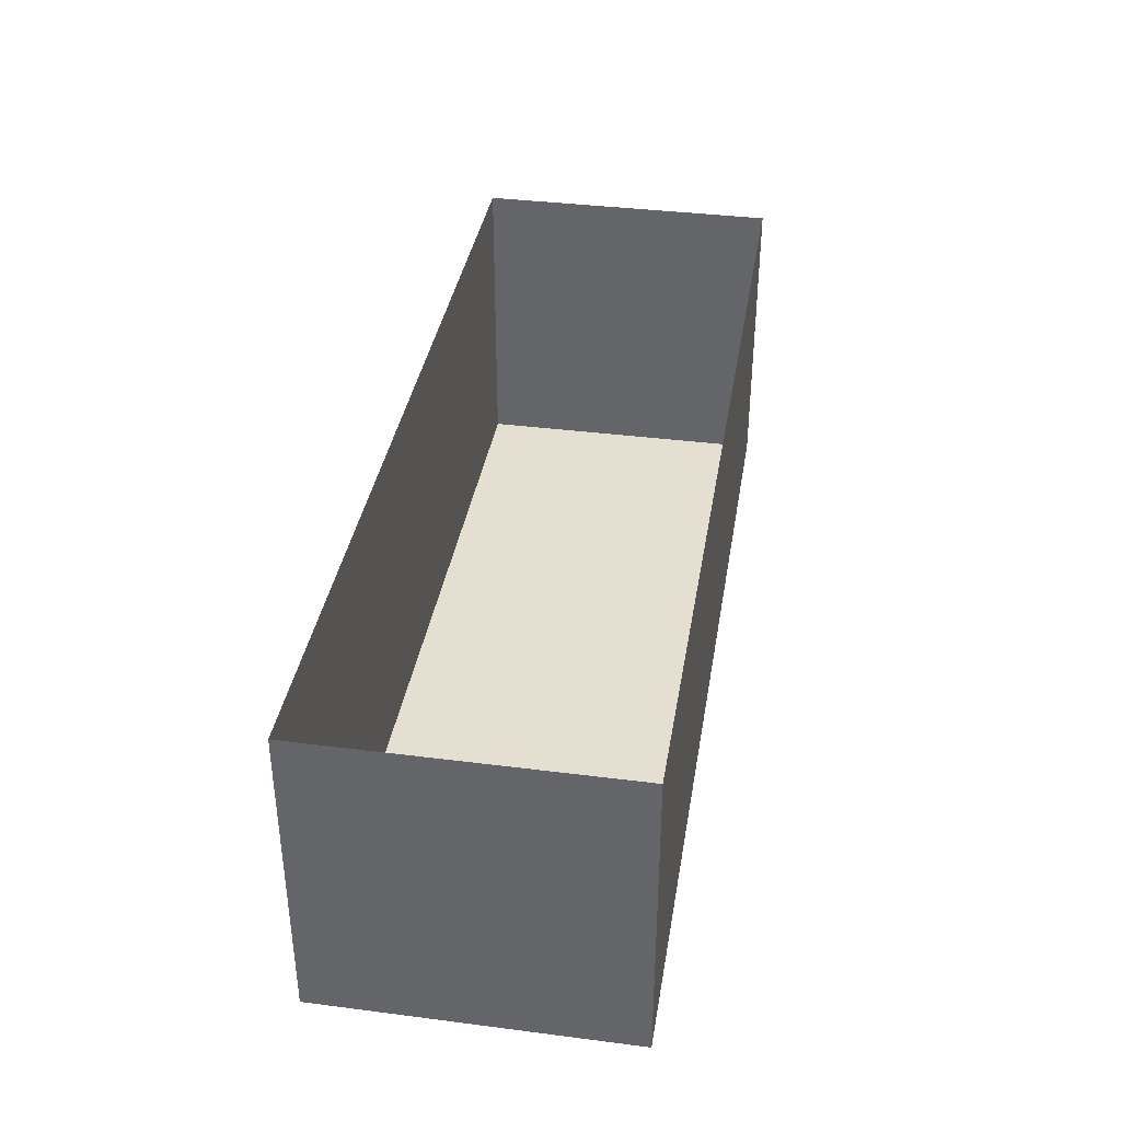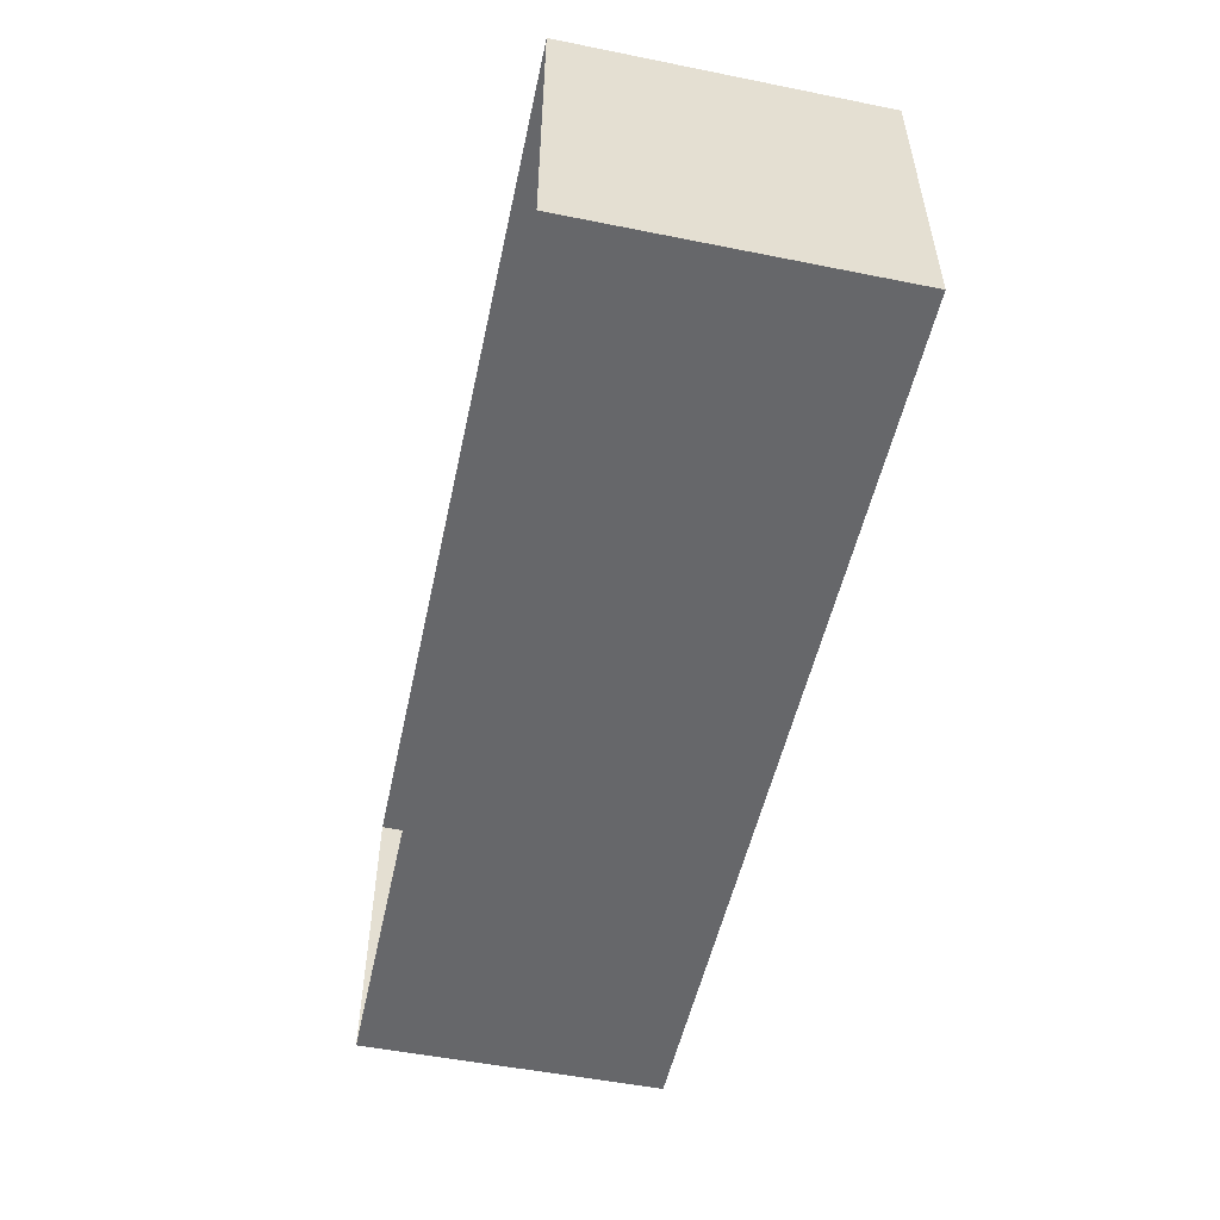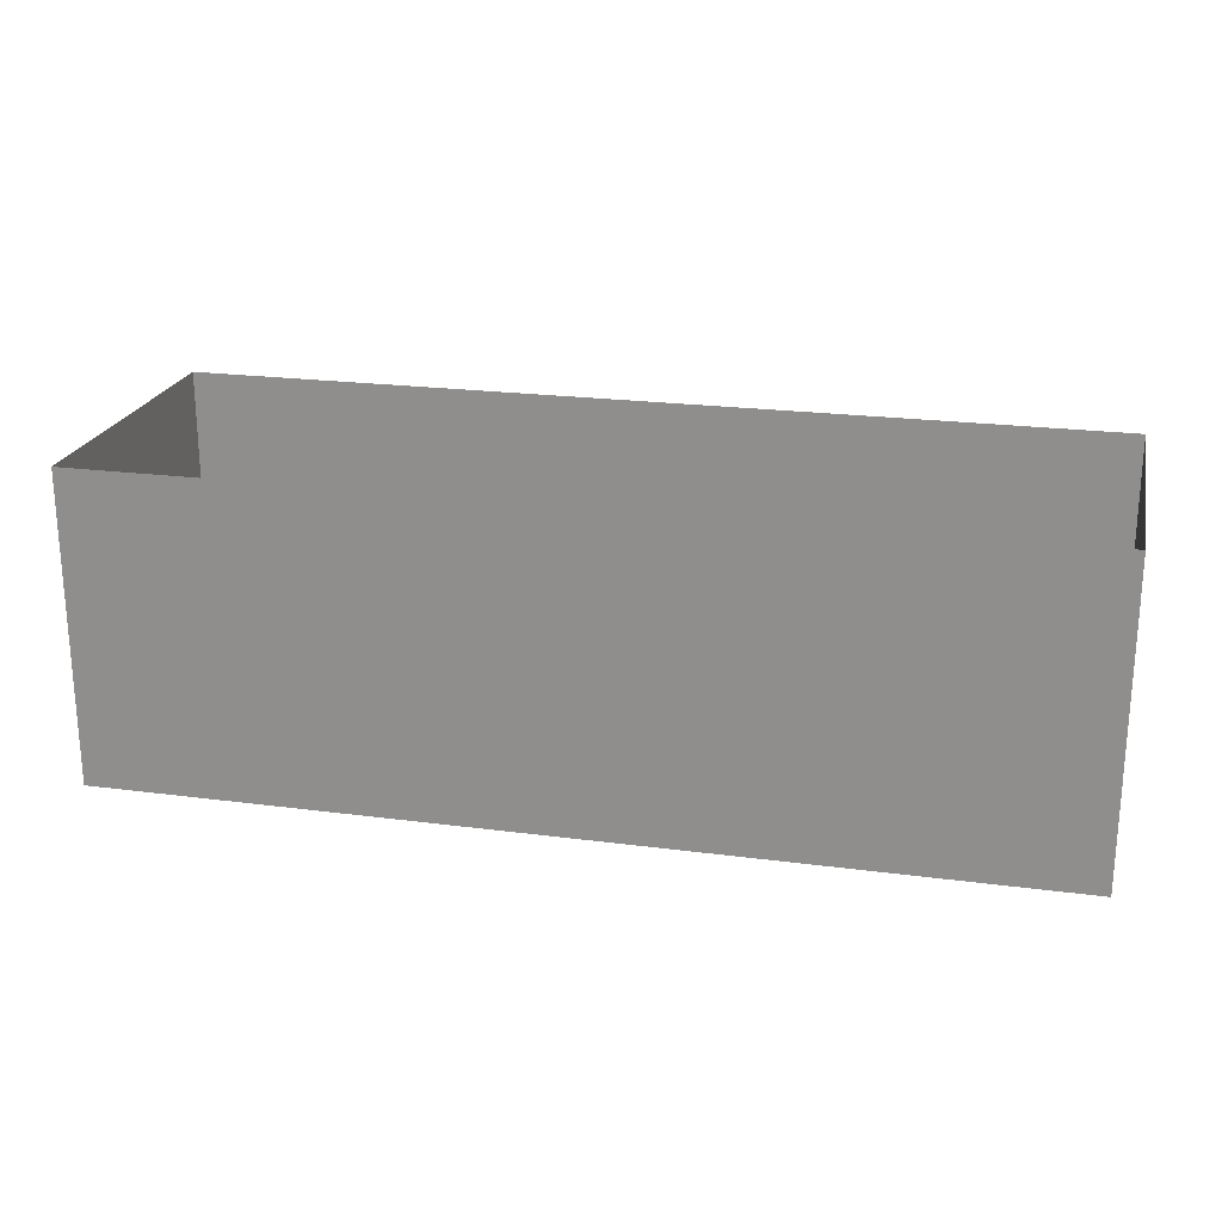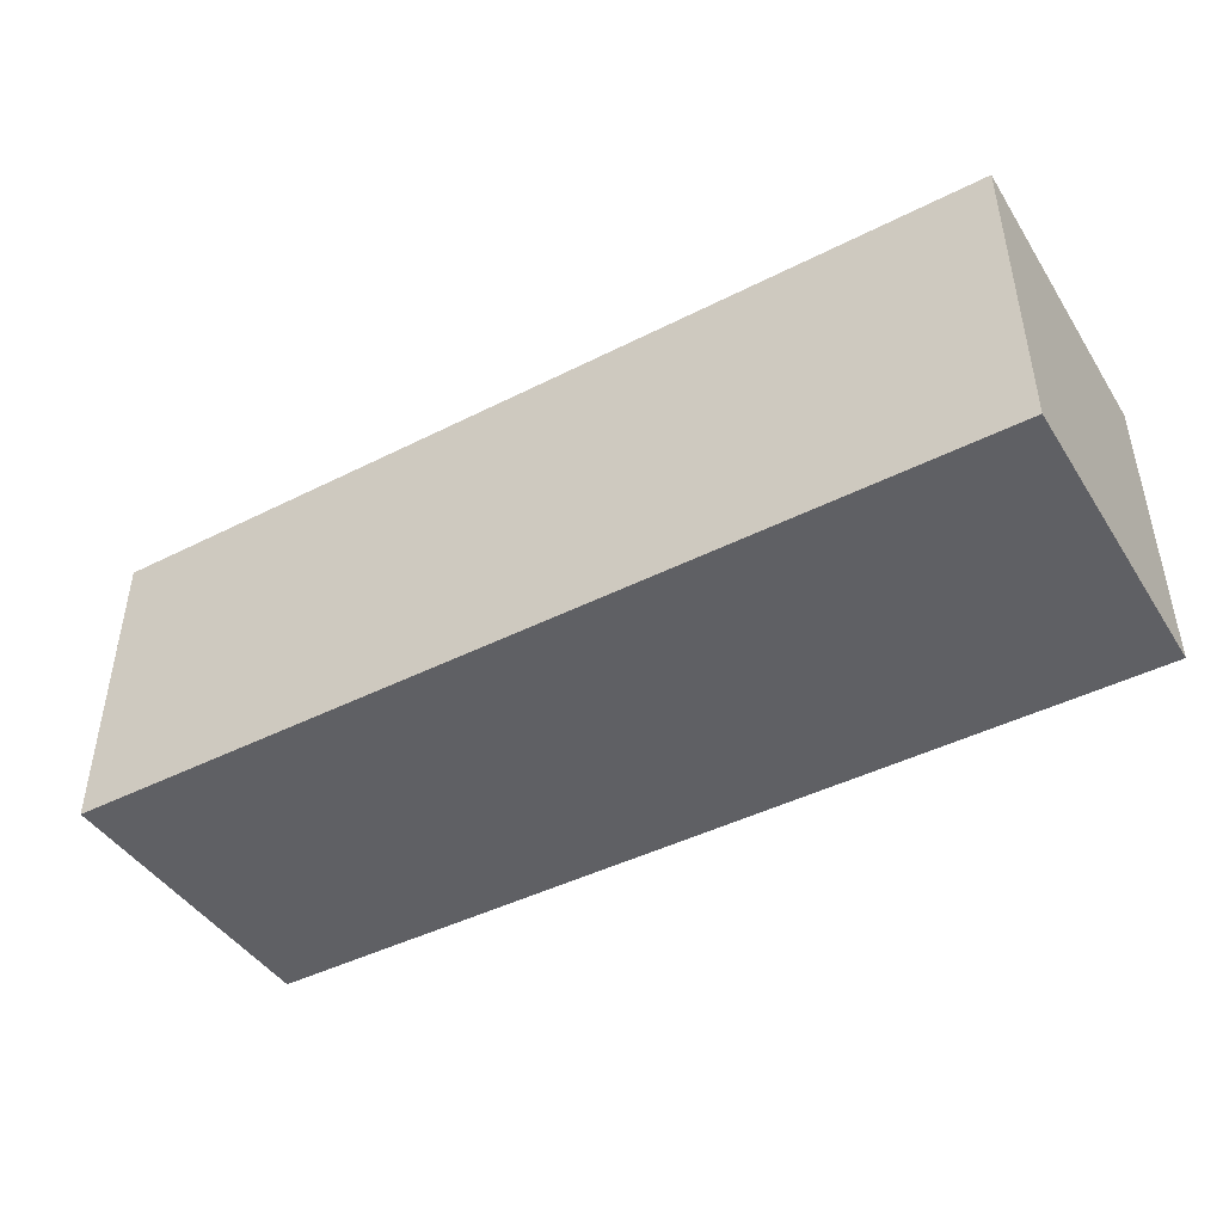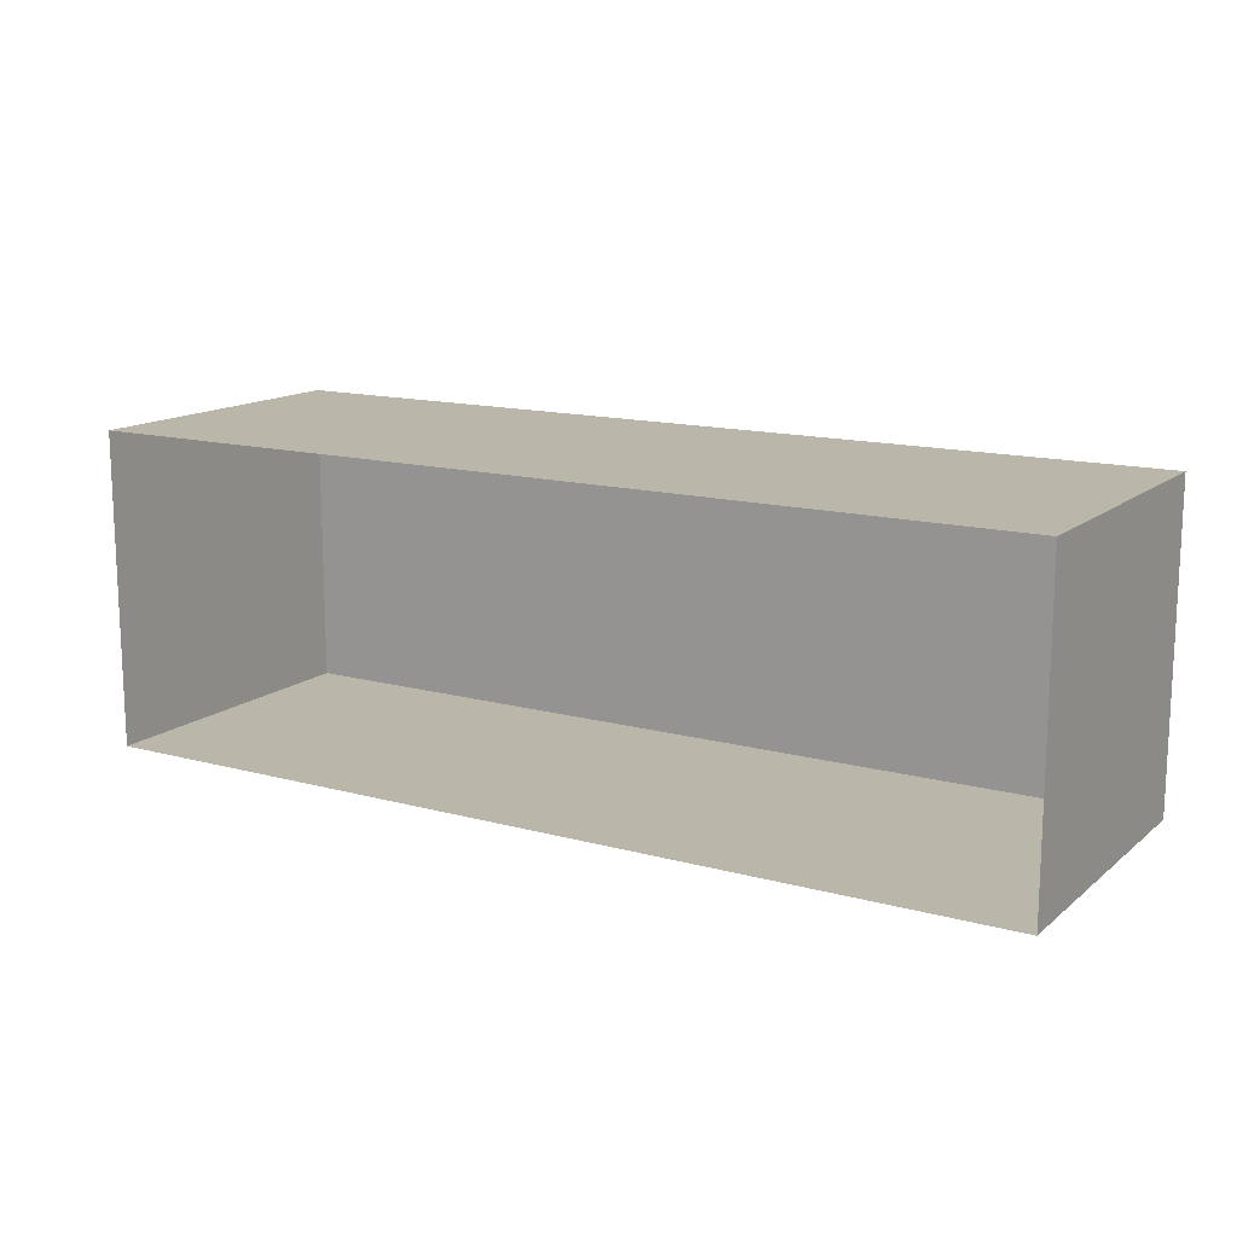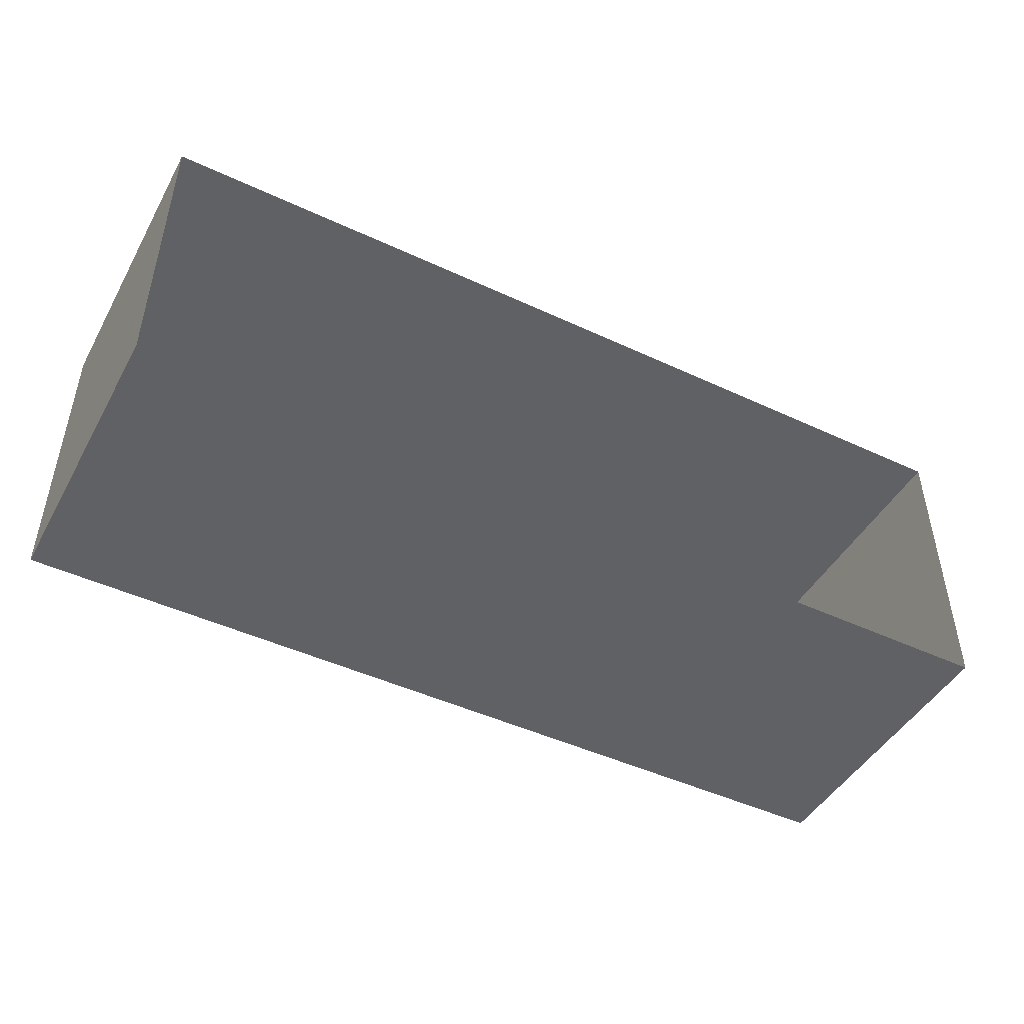
<metadata>
{"format":"obj","ext":"obj","renderer":"f3d","projection":"perspective","resolution":1024,"background":"white","views":[{"elev":37.3,"azim":-80.7,"up":"+Y"},{"elev":-52.2,"azim":-102.2,"up":"+Z"},{"elev":22.1,"azim":12.9,"up":"+Y"},{"elev":-44.3,"azim":30.6,"up":"+Y"},{"elev":14.1,"azim":-148.9,"up":"+Z"},{"elev":-46.4,"azim":152.0,"up":"+Z"}]}
</metadata>
<code>
v 326 16 182
v 326 14 182
v 320 16 184
v 320 14 182
v 326 16 184
v 326 14 184
v 320 16 182
v 320 14 184
f 7 1 4
f 1 2 4
f 1 5 2
f 5 6 2
f 5 3 6
f 3 8 6
f 4 2 8
f 2 6 8
f 3 7 8
f 7 4 8

</code>
